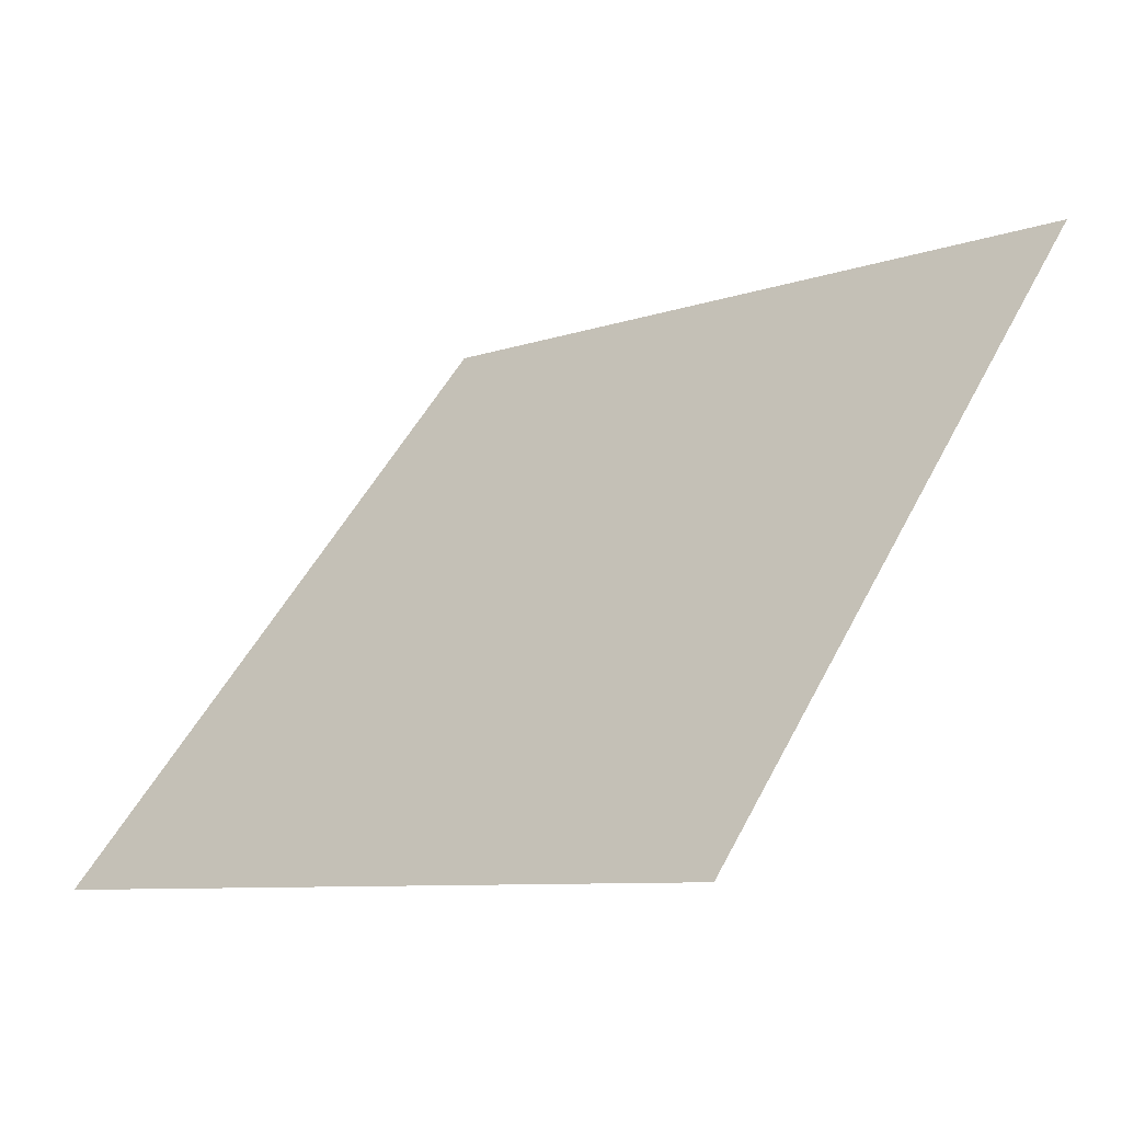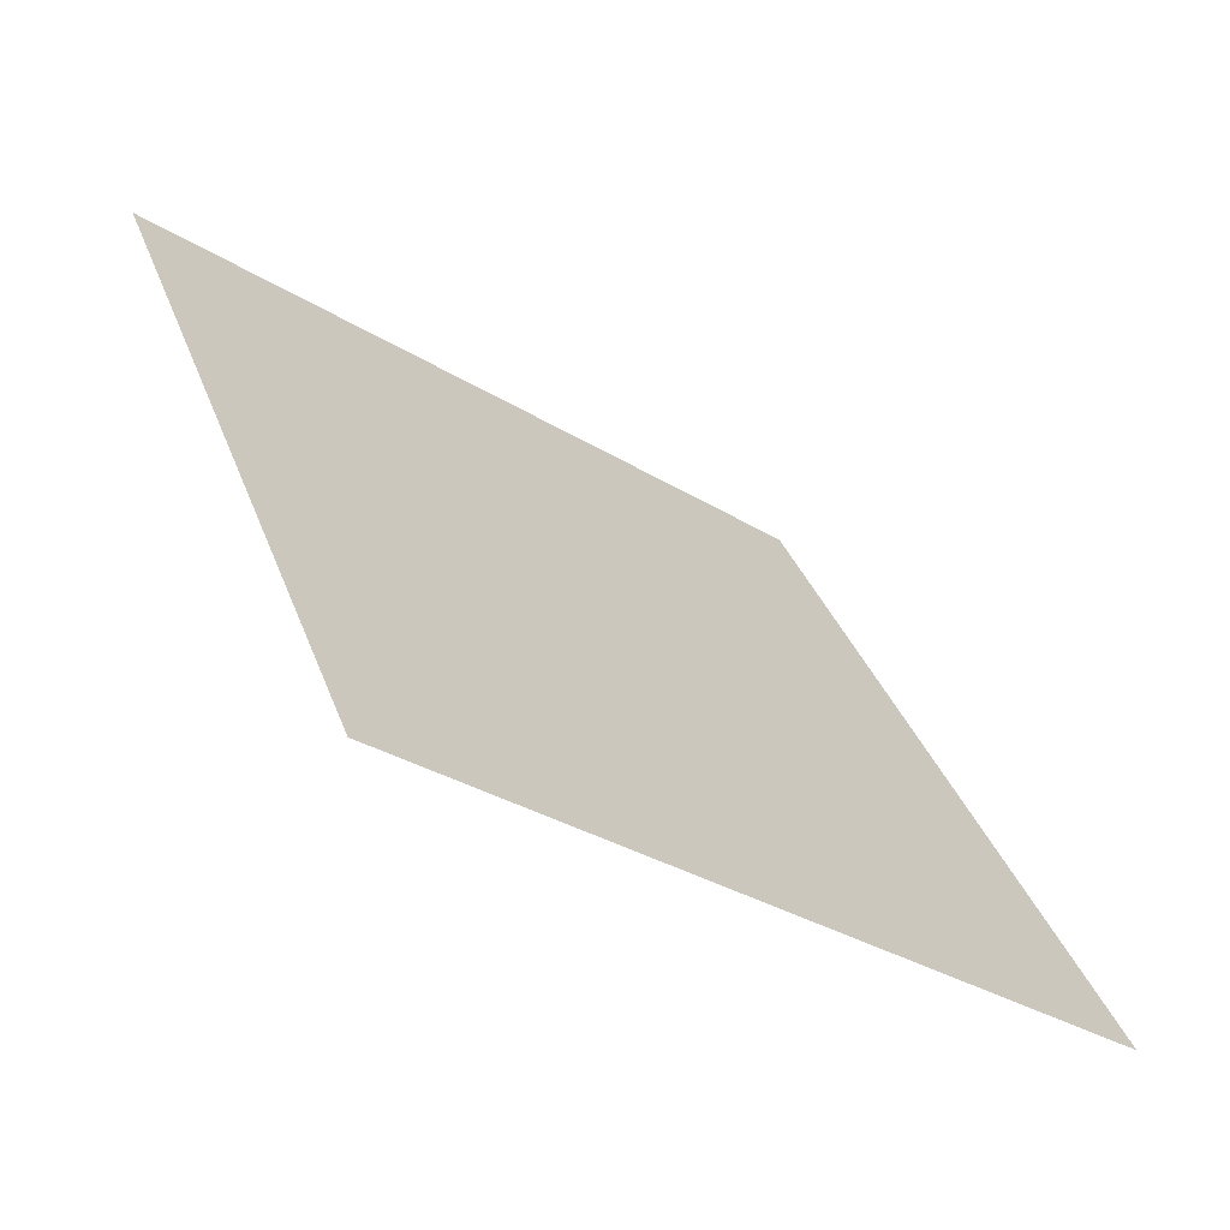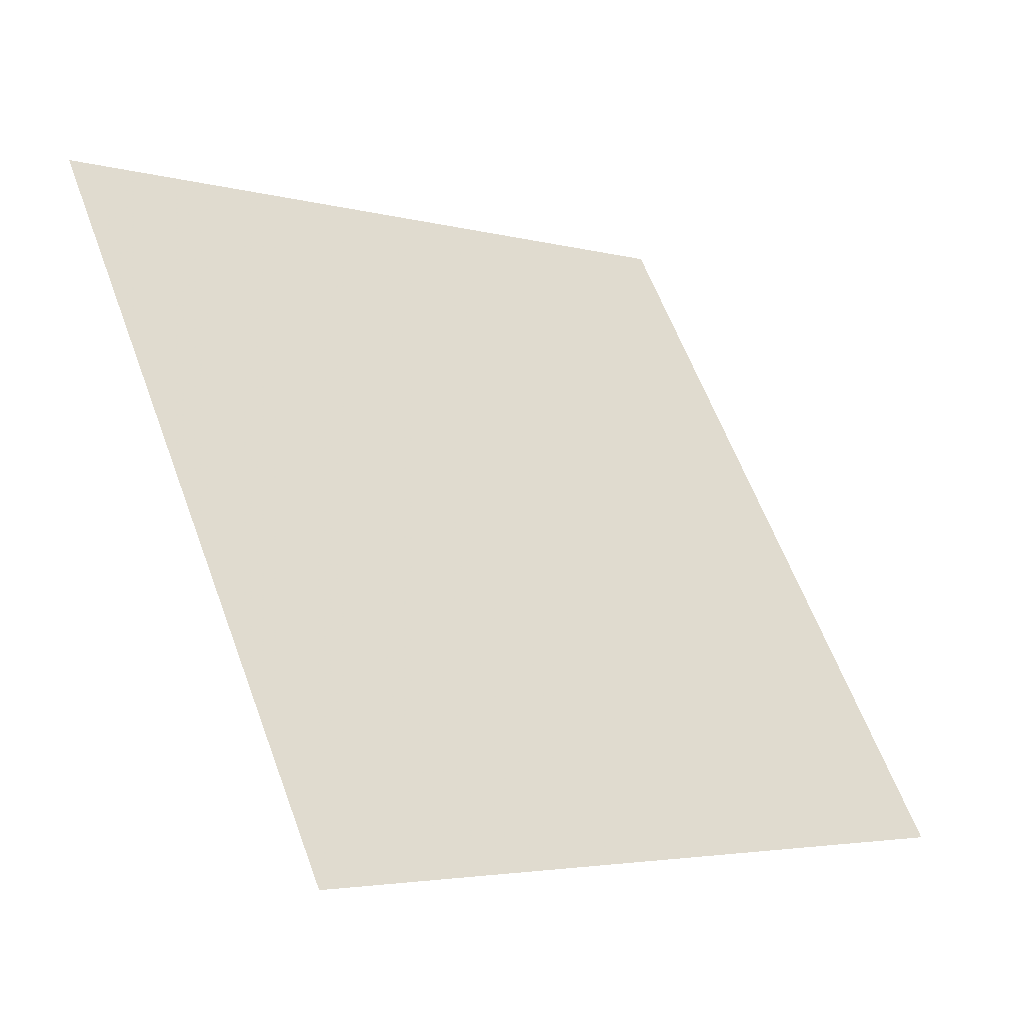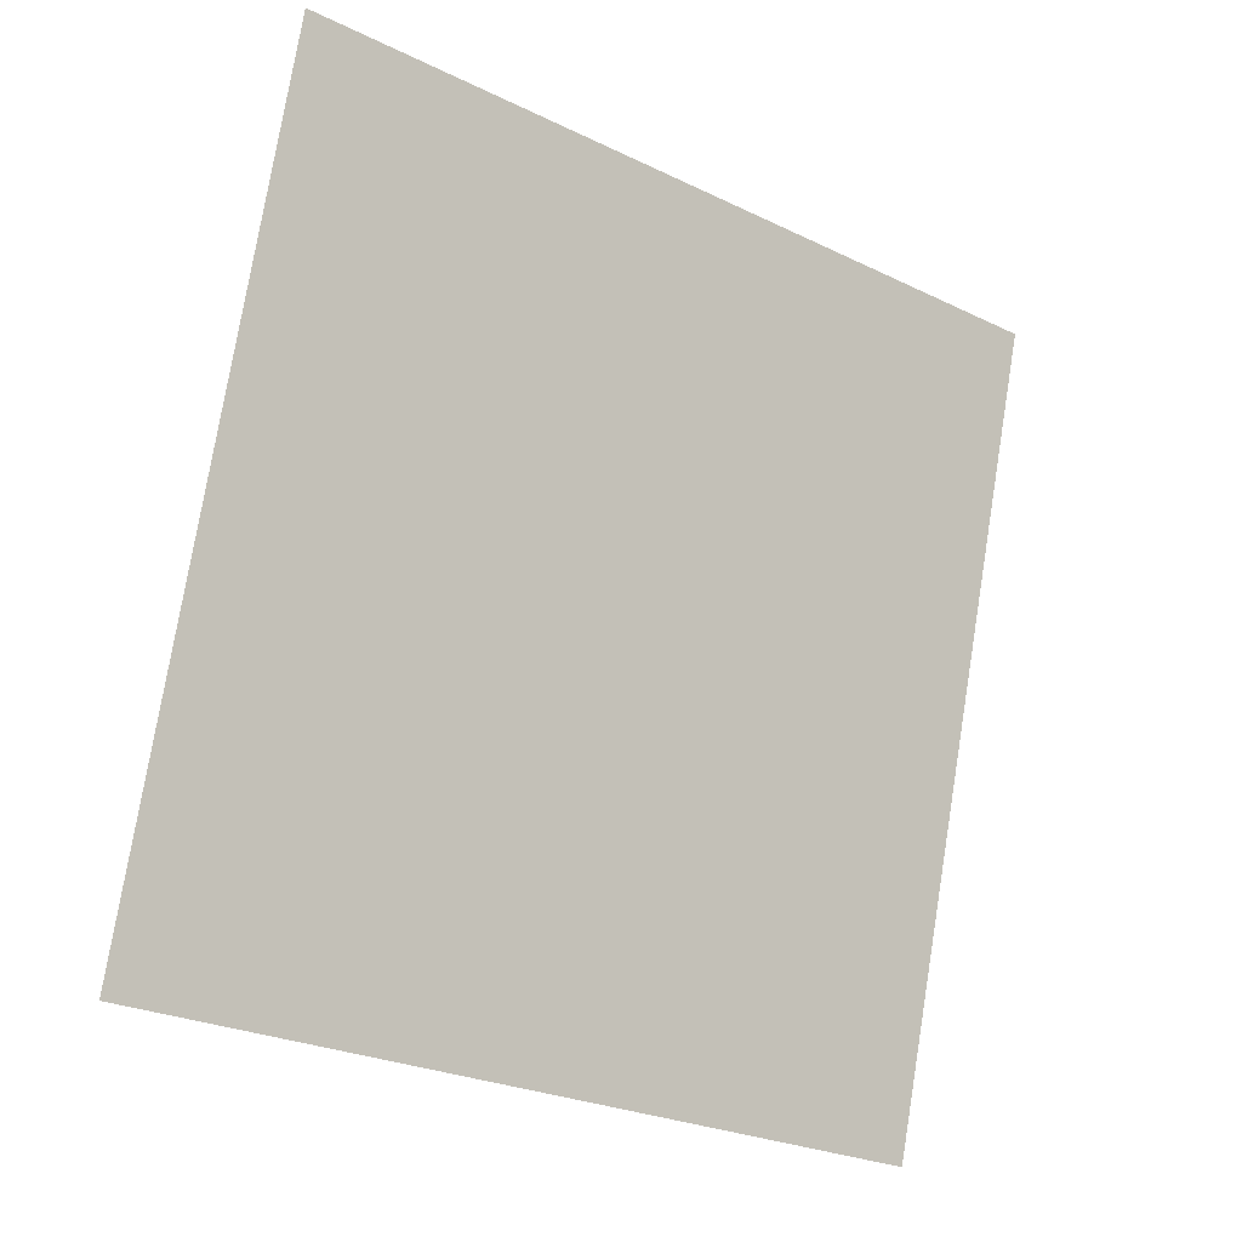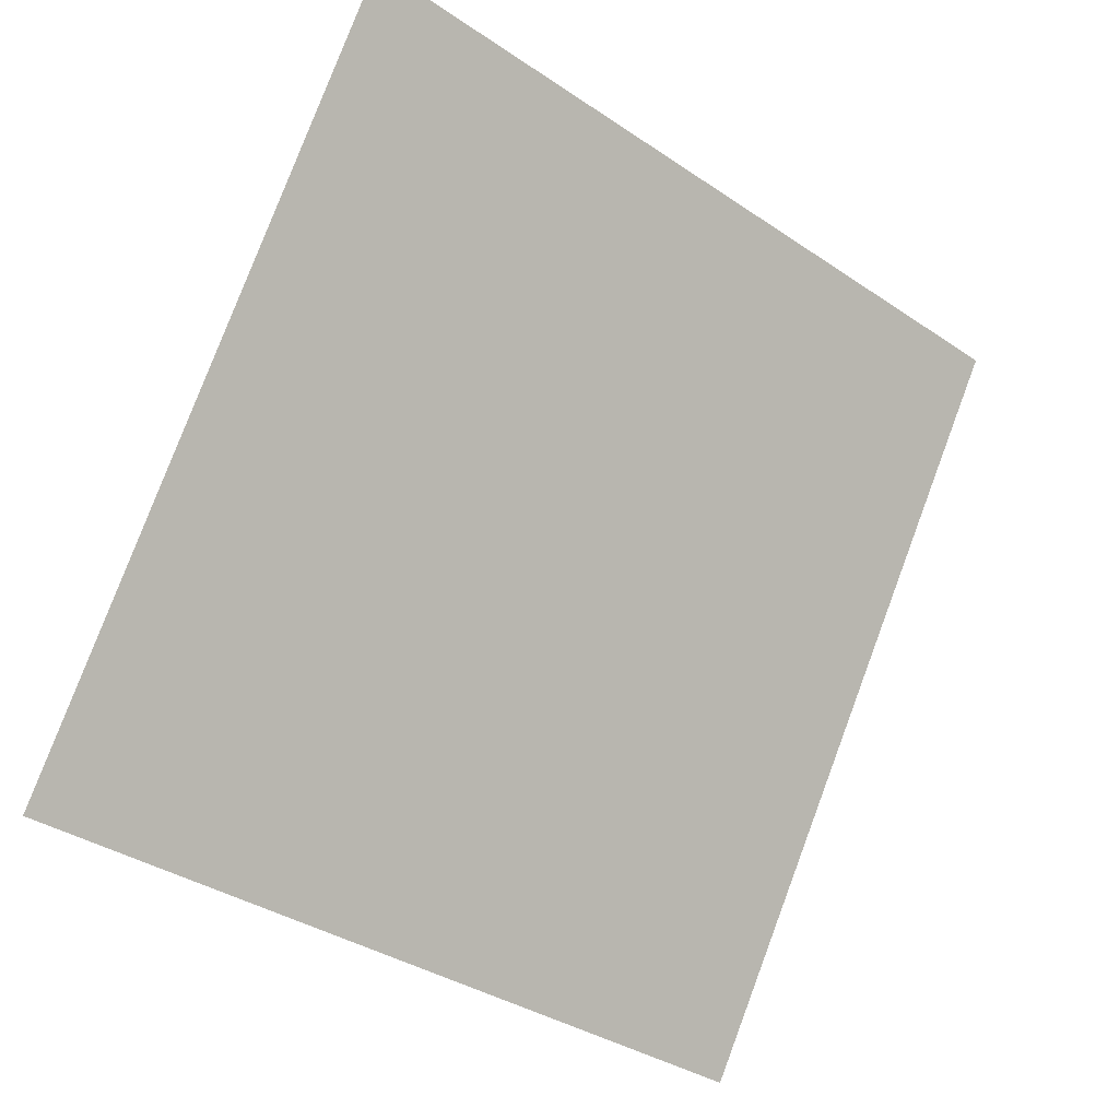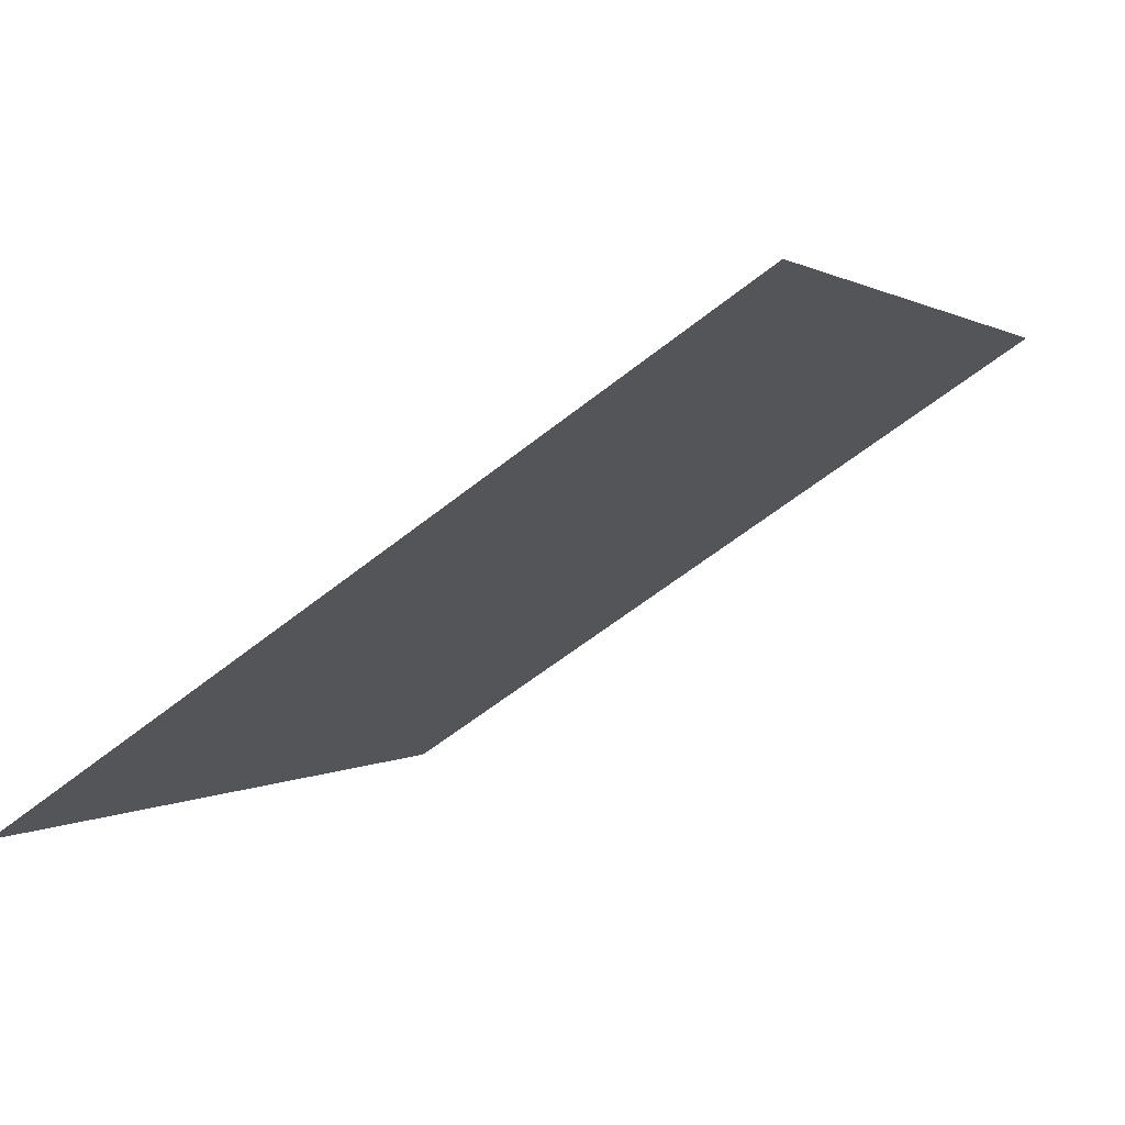
<metadata>
{"format":"obj","ext":"obj","renderer":"f3d","projection":"perspective","resolution":1024,"background":"white","views":[{"elev":51.5,"azim":-63.1,"up":"+Y"},{"elev":33.9,"azim":71.9,"up":"+Y"},{"elev":60.3,"azim":70.1,"up":"+Y"},{"elev":75.3,"azim":99.8,"up":"+Y"},{"elev":77.8,"azim":111.1,"up":"+Y"},{"elev":-59.3,"azim":38.3,"up":"+Z"}]}
</metadata>
<code>
v -0.1178 1.009 0.8026
v -0.1244 1.009 0.8027
v -0.1243 1.013 0.8079
v -0.1177 1.013 0.8078
f 4 3 2 1

</code>
